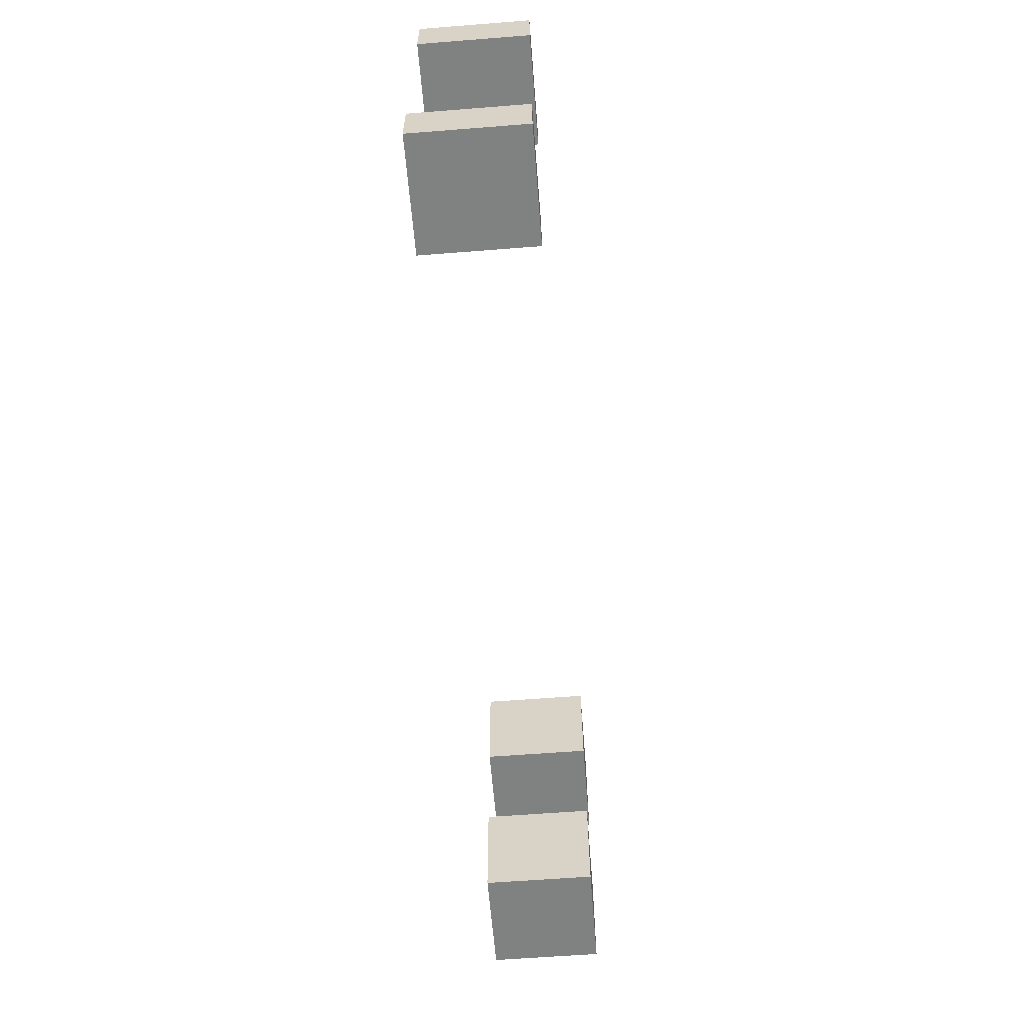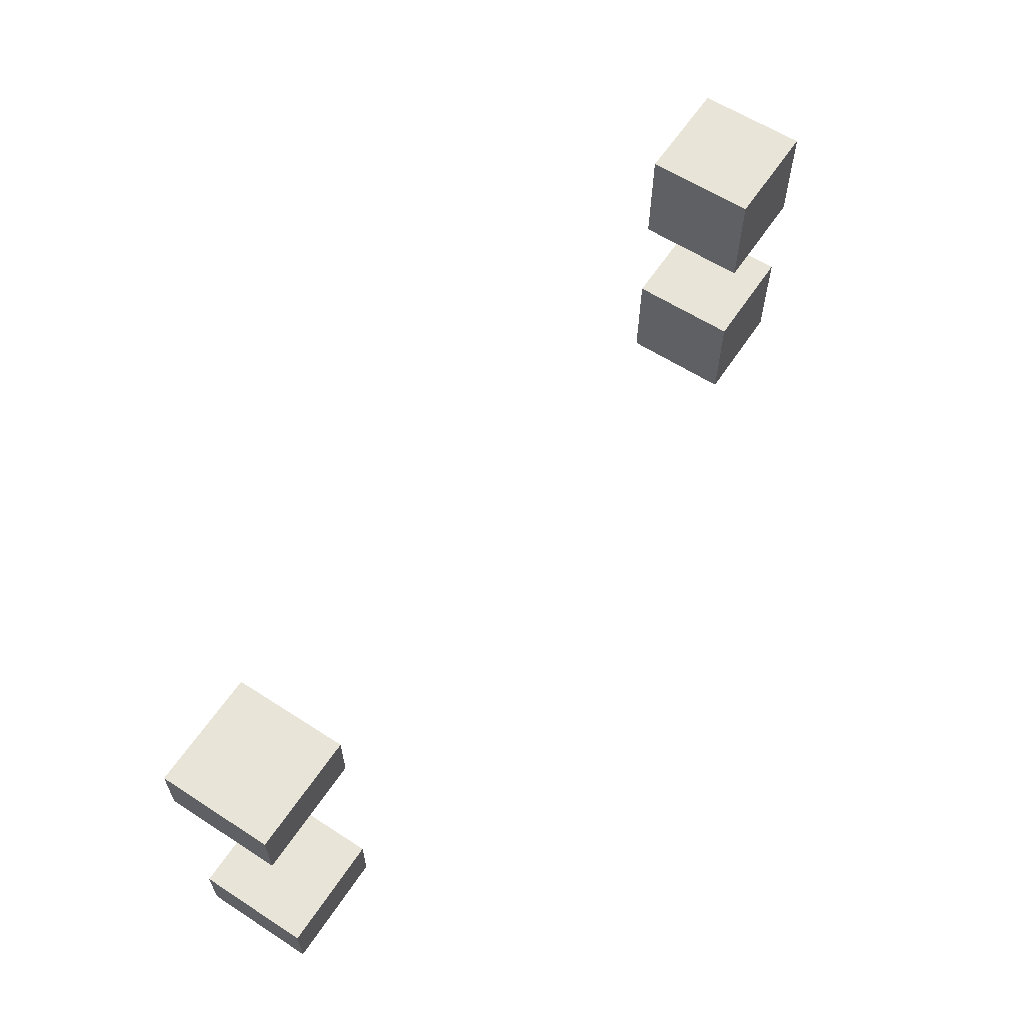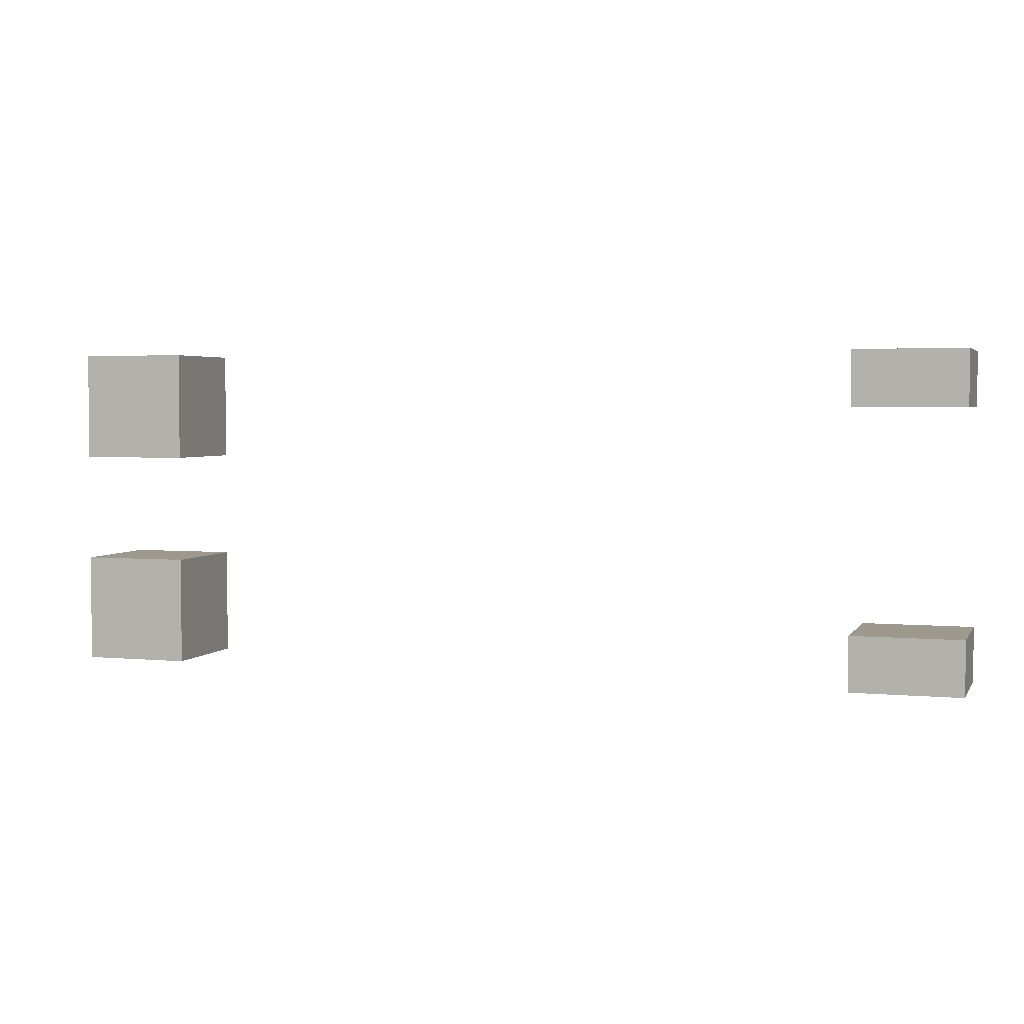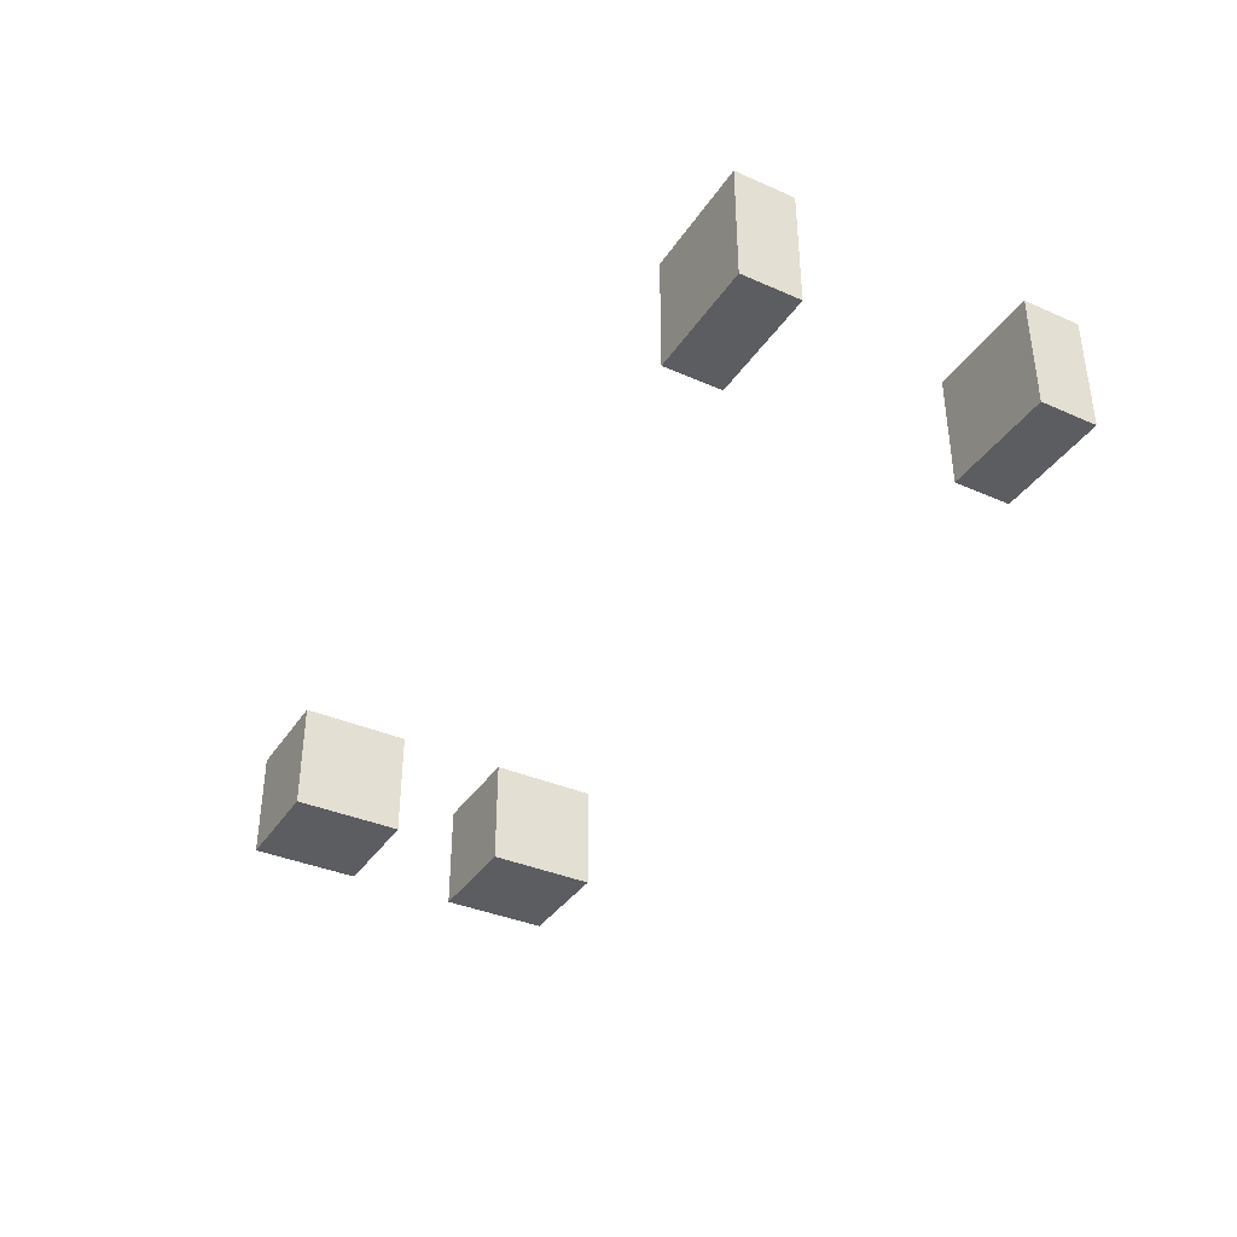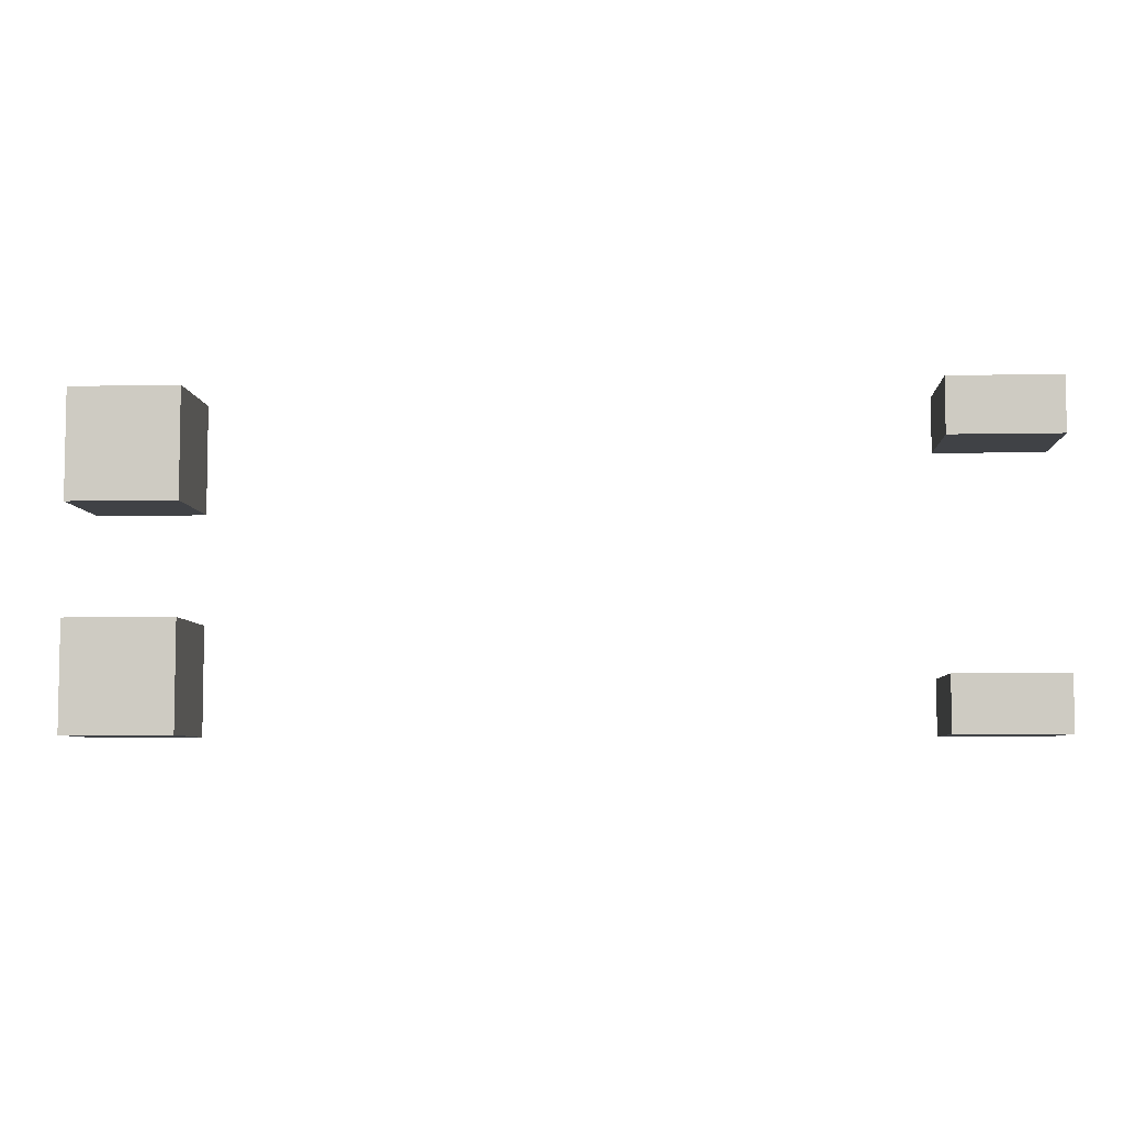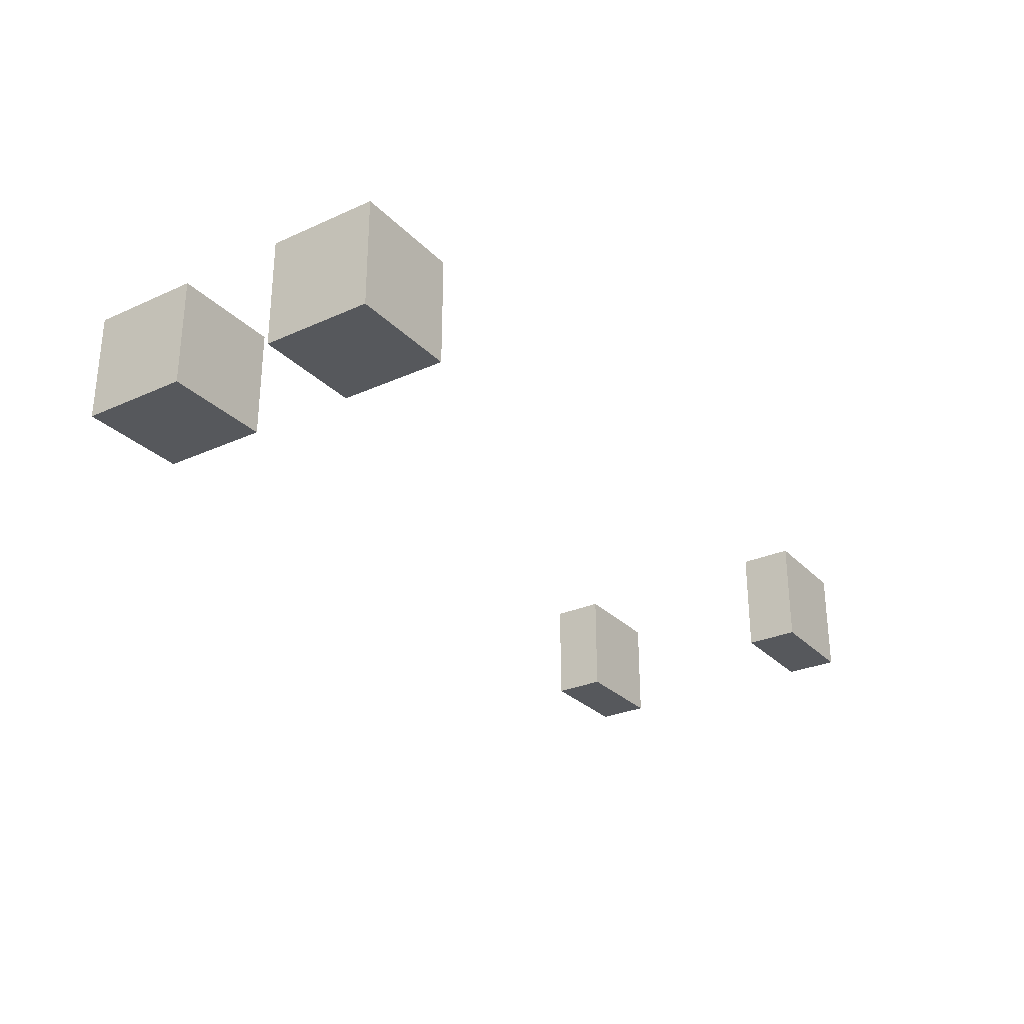
<metadata>
{"format":"obj","ext":"obj","renderer":"f3d","projection":"perspective","resolution":1024,"background":"white","views":[{"elev":-60.3,"azim":-85.4,"up":"+Z"},{"elev":60.5,"azim":-56.6,"up":"+Z"},{"elev":3.3,"azim":-162.2,"up":"+Z"},{"elev":-36.8,"azim":-119.5,"up":"+Y"},{"elev":-6.1,"azim":-176.4,"up":"+Z"},{"elev":-28.2,"azim":124.1,"up":"+Y"}]}
</metadata>
<code>
o
v 0.9 0 -0.3
v 0.9 0 -0.1
v 0.9 0 0.1
v 0.9 0 0.3
v 0.9 0.2 -0.3
v 0.9 0.2 -0.1
v 0.9 0.2 0.1
v 0.9 0.2 0.3
v -0.6 0 -0.3
v -0.6 0 -0.2
v -0.6 0 0.2
v -0.6 0 0.3
v -0.6 0.2 -0.3
v -0.6 0.2 -0.2
v -0.6 0.2 0.2
v -0.6 0.2 0.3
v 0.7 0 -0.3
v 0.7 0 -0.1
v 0.7 0 0.1
v 0.7 0 0.3
v 0.7 0.2 -0.3
v 0.7 0.2 -0.1
v 0.7 0.2 0.1
v 0.7 0.2 0.3
v -0.8 0 -0.3
v -0.8 0 -0.2
v -0.8 0 0.2
v -0.8 0 0.3
v -0.8 0.2 -0.3
v -0.8 0.2 -0.2
v -0.8 0.2 0.2
v -0.8 0.2 0.3
v 0.9 0 -0.3
v 0.9 0.2 -0.3
v 0.7 0 -0.3
v 0.7 0.2 -0.3
v -0.6 0 -0.3
v -0.6 0.2 -0.3
v -0.8 0 -0.3
v -0.8 0.2 -0.3
v 0.9 0 0.1
v 0.9 0.2 0.1
v 0.7 0 0.1
v 0.7 0.2 0.1
v -0.6 0 0.2
v -0.6 0.2 0.2
v -0.8 0 0.2
v -0.8 0.2 0.2
v -0.6 0 -0.2
v -0.6 0.2 -0.2
v -0.8 0 -0.2
v -0.8 0.2 -0.2
v 0.9 0 -0.1
v 0.9 0.2 -0.1
v 0.7 0 -0.1
v 0.7 0.2 -0.1
v 0.9 0 0.3
v 0.9 0.2 0.3
v 0.7 0 0.3
v 0.7 0.2 0.3
v -0.6 0 0.3
v -0.6 0.2 0.3
v -0.8 0 0.3
v -0.8 0.2 0.3
v 0.9 0 -0.3
v 0.7 0 -0.3
v -0.6 0 -0.3
v -0.8 0 -0.3
v -0.6 0 -0.2
v -0.8 0 -0.2
v 0.9 0 -0.1
v 0.7 0 -0.1
v 0.9 0 0.1
v 0.7 0 0.1
v -0.6 0 0.2
v -0.8 0 0.2
v 0.9 0 0.3
v 0.7 0 0.3
v -0.6 0 0.3
v -0.8 0 0.3
v 0.9 0.2 -0.3
v 0.7 0.2 -0.3
v -0.6 0.2 -0.3
v -0.8 0.2 -0.3
v -0.6 0.2 -0.2
v -0.8 0.2 -0.2
v 0.9 0.2 -0.1
v 0.7 0.2 -0.1
v 0.9 0.2 0.1
v 0.7 0.2 0.1
v -0.6 0.2 0.2
v -0.8 0.2 0.2
v 0.9 0.2 0.3
v 0.7 0.2 0.3
v -0.6 0.2 0.3
v -0.8 0.2 0.3
f 5 2 1
f 6 2 5
f 7 4 3
f 8 4 7
f 13 10 9
f 14 10 13
f 15 12 11
f 16 12 15
f 17 18 21
f 21 18 22
f 19 20 23
f 23 20 24
f 25 26 29
f 29 26 30
f 27 28 31
f 31 28 32
f 35 34 33
f 36 34 35
f 39 38 37
f 40 38 39
f 43 42 41
f 44 42 43
f 47 46 45
f 48 46 47
f 49 50 51
f 51 50 52
f 53 54 55
f 55 54 56
f 57 58 59
f 59 58 60
f 61 62 63
f 63 62 64
f 69 68 67
f 70 68 69
f 71 66 65
f 72 66 71
f 77 74 73
f 78 74 77
f 79 76 75
f 80 76 79
f 83 84 85
f 85 84 86
f 81 82 87
f 87 82 88
f 89 90 93
f 93 90 94
f 91 92 95
f 95 92 96

</code>
